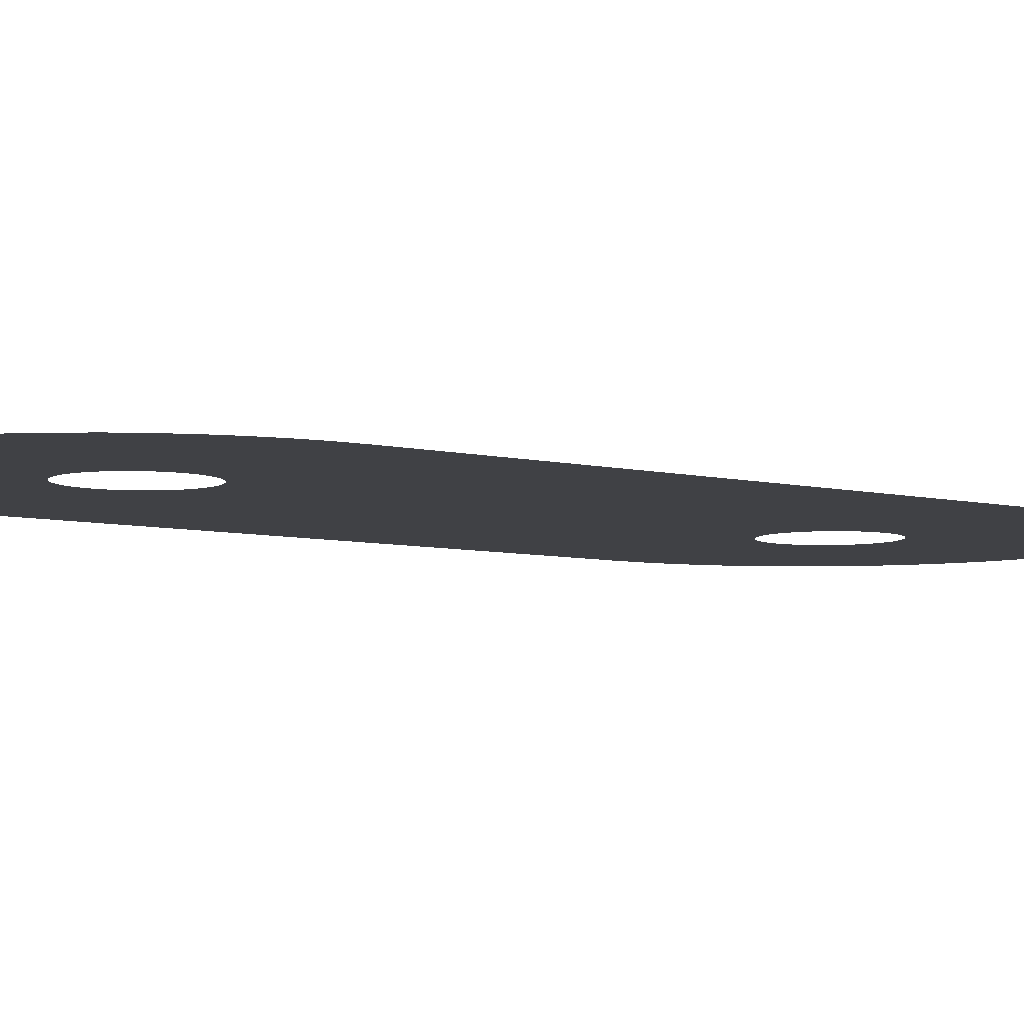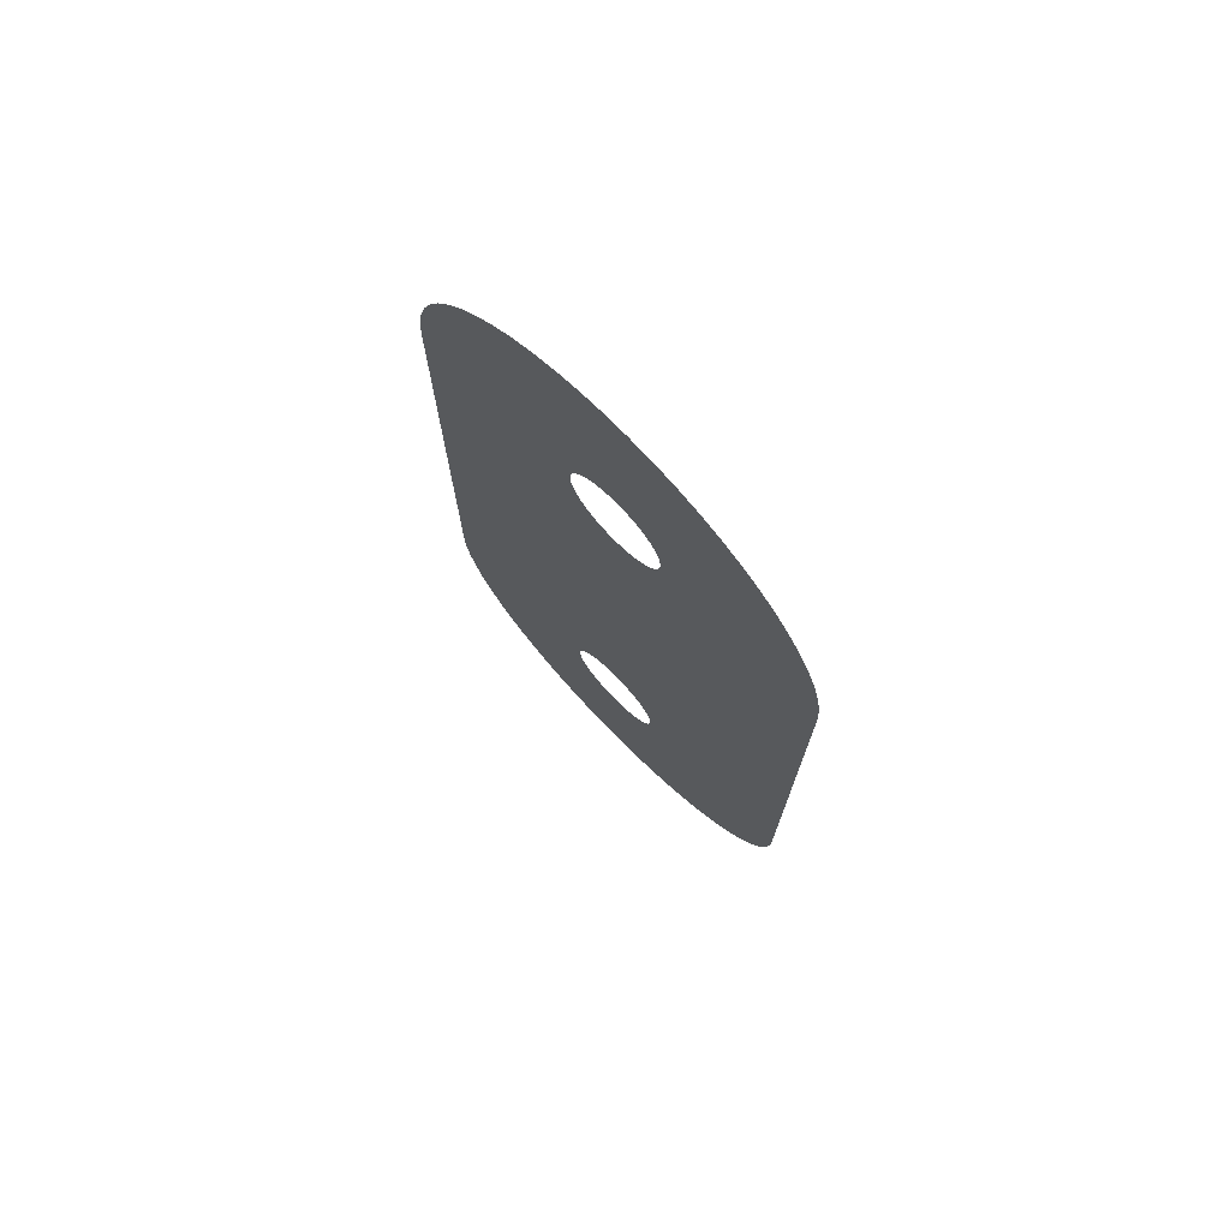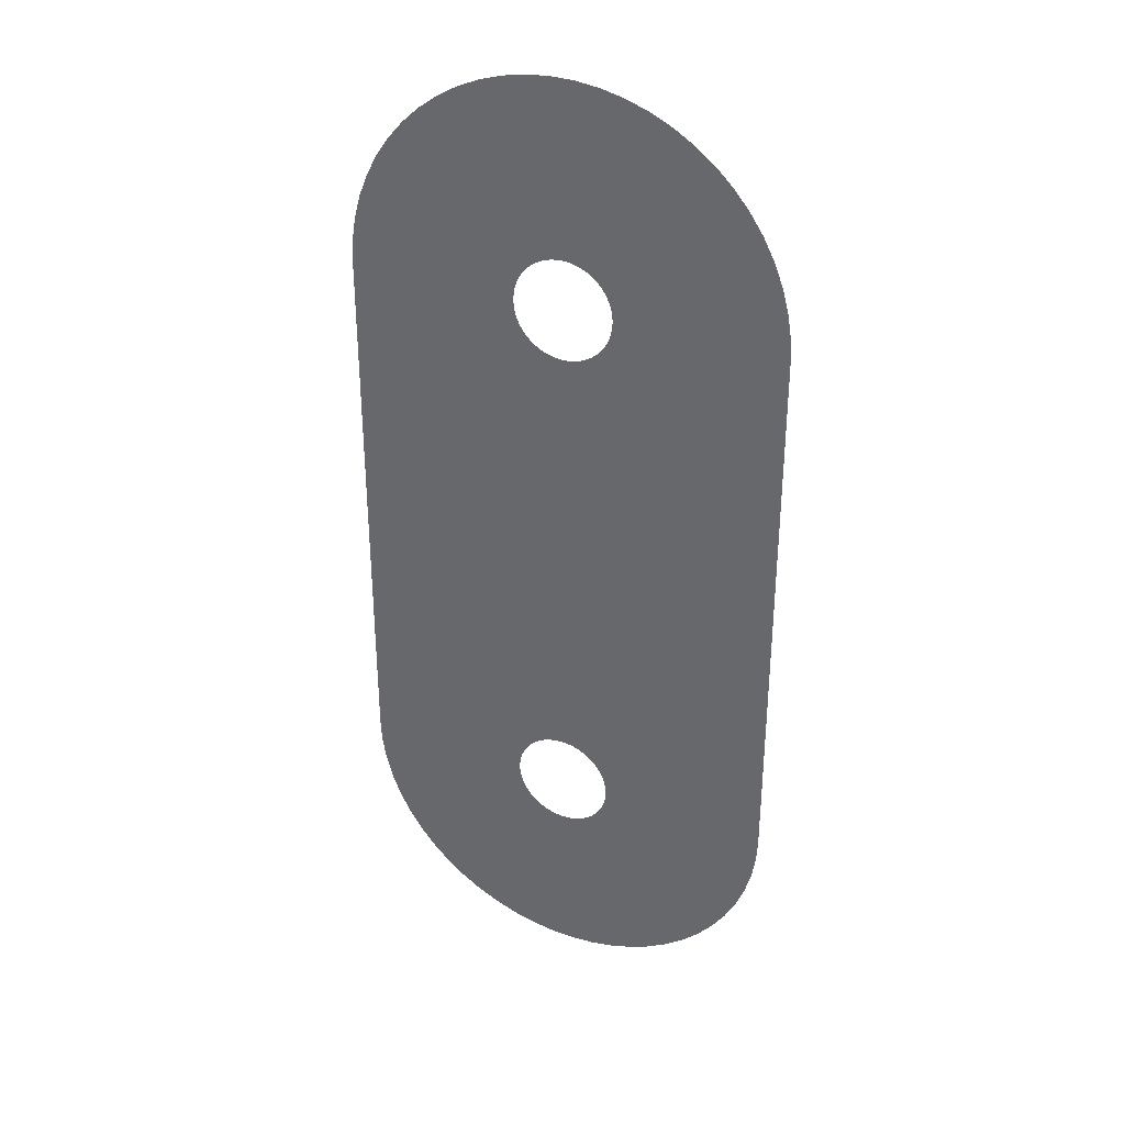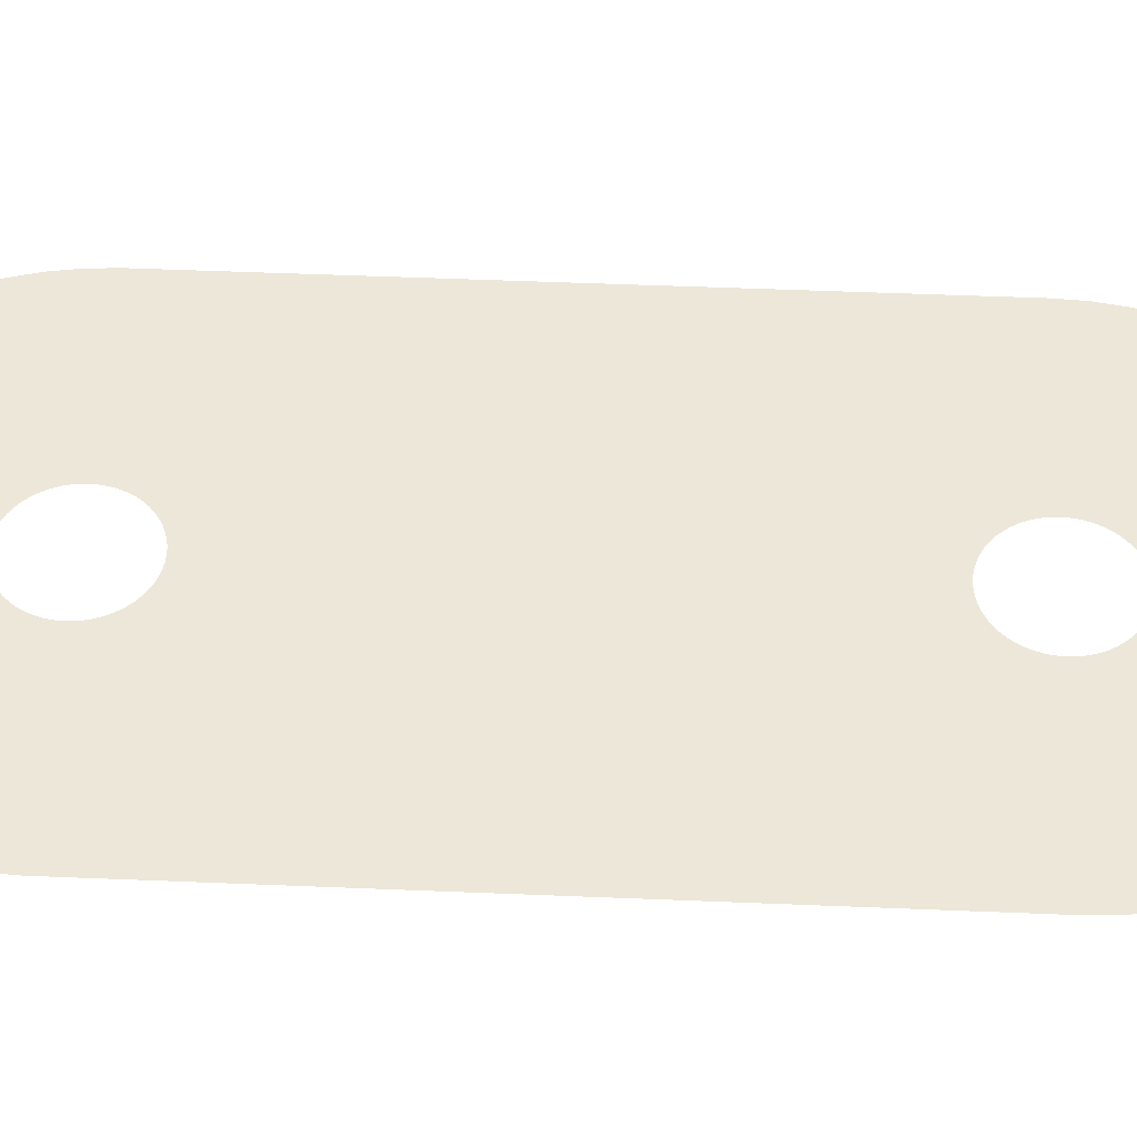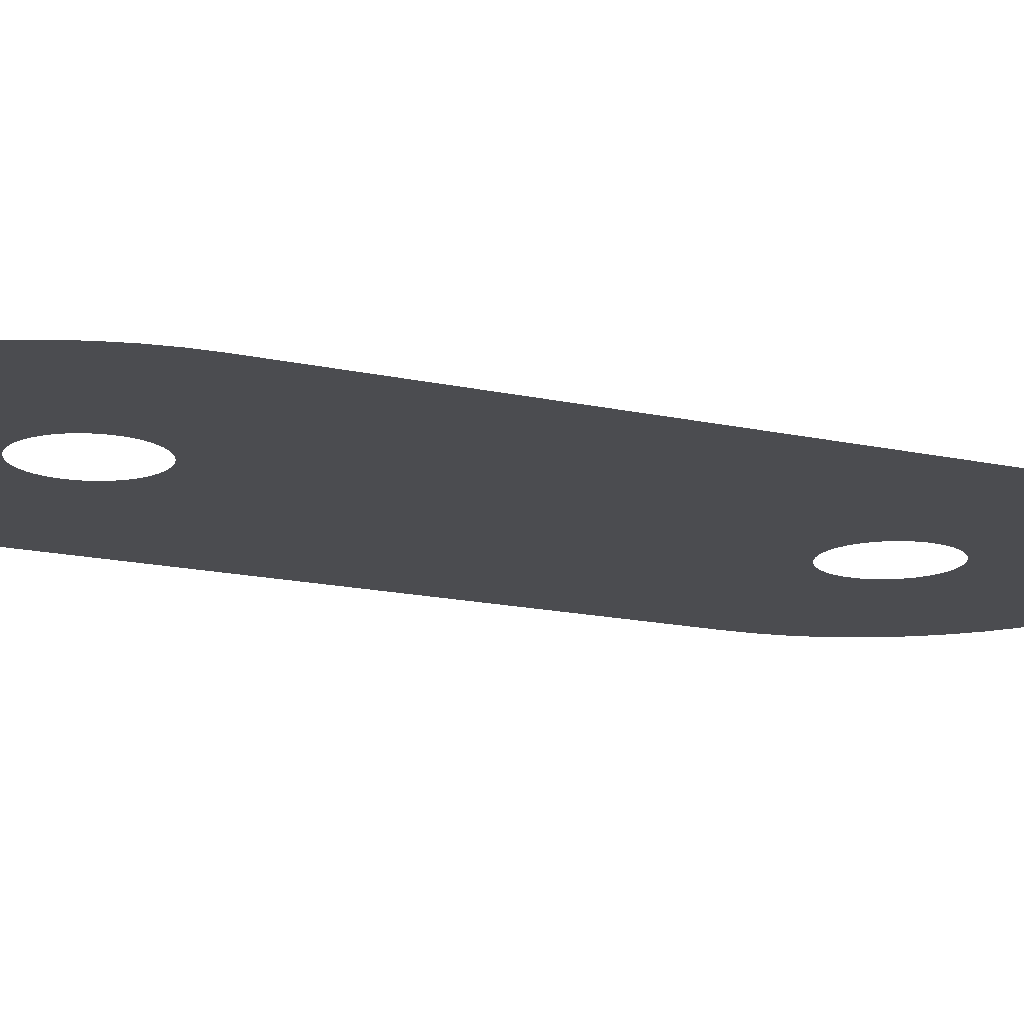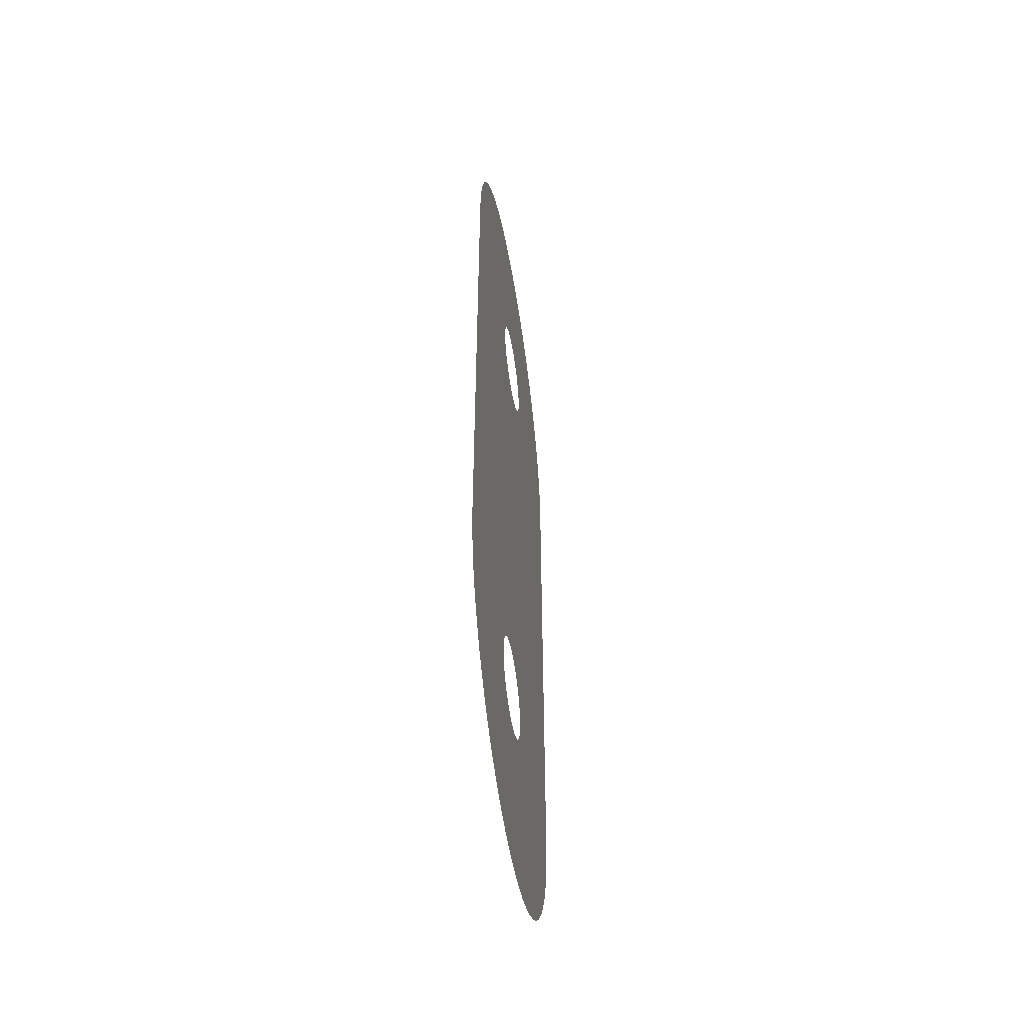
<metadata>
{"format":"obj","ext":"obj","renderer":"f3d","projection":"perspective","resolution":1024,"background":"white","views":[{"elev":-5.8,"azim":-129.3,"up":"+Z"},{"elev":74.6,"azim":-134.4,"up":"+Y"},{"elev":34.0,"azim":26.5,"up":"+Y"},{"elev":50.1,"azim":92.6,"up":"+Z"},{"elev":-15.2,"azim":63.9,"up":"+Z"},{"elev":-52.0,"azim":-80.8,"up":"+Y"}]}
</metadata>
<code>
v 18.68 -85.42 -4.2
v 15.79 -84.45 -4.2
v 13.02 -83.17 -4.2
v 10.4 -81.59 -4.2
v 7.97 -79.74 -4.2
v 5.754 -77.65 -4.2
v 3.779 -75.32 -4.2
v 2.066 -72.79 -4.2
v 0.636 -70.1 -4.2
v -0.4937 -67.26 -4.2
v -1.31 -64.32 -4.2
v -1.804 -61.31 -4.2
v -1.969 -58.26 -4.2
v -1.969 11.74 -4.2
v -1.804 14.79 -4.2
v -1.31 17.8 -4.2
v -0.4937 20.74 -4.2
v 0.636 23.57 -4.2
v 2.066 26.27 -4.2
v 3.779 28.8 -4.2
v 5.754 31.12 -4.2
v 7.97 33.22 -4.2
v 10.4 35.07 -4.2
v 13.02 36.64 -4.2
v 15.79 37.93 -4.2
v 18.68 38.9 -4.2
v 21.66 39.56 -4.2
v 24.69 39.89 -4.2
v 27.75 39.89 -4.2
v 30.78 39.56 -4.2
v 33.76 38.9 -4.2
v 36.65 37.93 -4.2
v 39.42 36.64 -4.2
v 42.04 35.07 -4.2
v 44.47 33.22 -4.2
v 46.68 31.12 -4.2
v 48.66 28.8 -4.2
v 50.37 26.27 -4.2
v 51.8 23.57 -4.2
v 52.93 20.74 -4.2
v 53.75 17.8 -4.2
v 54.24 14.79 -4.2
v 54.41 11.74 -4.2
v 54.41 -58.26 -4.2
v 54.24 -61.31 -4.2
v 53.75 -64.32 -4.2
v 52.93 -67.26 -4.2
v 51.8 -70.1 -4.2
v 50.37 -72.79 -4.2
v 48.66 -75.32 -4.2
v 46.68 -77.65 -4.2
v 44.47 -79.74 -4.2
v 42.04 -81.59 -4.2
v 39.42 -83.17 -4.2
v 36.65 -84.45 -4.2
v 33.76 -85.42 -4.2
v 30.78 -86.08 -4.2
v 27.75 -86.41 -4.2
v 24.69 -86.41 -4.2
v 21.66 -86.08 -4.2
v 26.22 -64.66 -4.2
v 26.91 -64.62 -4.2
v 27.59 -64.51 -4.2
v 28.26 -64.33 -4.2
v 28.91 -64.07 -4.2
v 29.52 -63.74 -4.2
v 30.09 -63.36 -4.2
v 30.62 -62.91 -4.2
v 31.1 -62.4 -4.2
v 31.52 -61.85 -4.2
v 31.87 -61.26 -4.2
v 32.16 -60.63 -4.2
v 32.39 -59.97 -4.2
v 32.53 -59.3 -4.2
v 32.61 -58.61 -4.2
v 32.61 -57.91 -4.2
v 32.53 -57.23 -4.2
v 32.39 -56.55 -4.2
v 32.16 -55.89 -4.2
v 31.87 -55.26 -4.2
v 31.52 -54.67 -4.2
v 31.1 -54.12 -4.2
v 30.62 -53.61 -4.2
v 30.09 -53.17 -4.2
v 29.52 -52.78 -4.2
v 28.91 -52.45 -4.2
v 28.26 -52.2 -4.2
v 27.59 -52.01 -4.2
v 26.91 -51.9 -4.2
v 26.22 -51.86 -4.2
v 25.53 -51.9 -4.2
v 24.84 -52.01 -4.2
v 24.18 -52.2 -4.2
v 23.53 -52.45 -4.2
v 22.92 -52.78 -4.2
v 22.35 -53.17 -4.2
v 21.82 -53.61 -4.2
v 21.34 -54.12 -4.2
v 20.92 -54.67 -4.2
v 20.56 -55.26 -4.2
v 20.27 -55.89 -4.2
v 20.05 -56.55 -4.2
v 19.9 -57.23 -4.2
v 19.83 -57.91 -4.2
v 19.83 -58.61 -4.2
v 19.9 -59.3 -4.2
v 20.05 -59.97 -4.2
v 20.27 -60.63 -4.2
v 20.56 -61.26 -4.2
v 20.92 -61.85 -4.2
v 21.34 -62.4 -4.2
v 21.82 -62.91 -4.2
v 22.35 -63.36 -4.2
v 22.92 -63.74 -4.2
v 23.53 -64.07 -4.2
v 24.18 -64.33 -4.2
v 24.84 -64.51 -4.2
v 25.53 -64.62 -4.2
v 26.91 5.377 -4.2
v 27.59 5.489 -4.2
v 28.26 5.674 -4.2
v 28.91 5.931 -4.2
v 29.52 6.255 -4.2
v 30.09 6.644 -4.2
v 30.62 7.093 -4.2
v 31.1 7.596 -4.2
v 31.52 8.147 -4.2
v 31.87 8.741 -4.2
v 32.16 9.37 -4.2
v 32.39 10.03 -4.2
v 32.53 10.7 -4.2
v 32.61 11.39 -4.2
v 32.61 12.09 -4.2
v 32.53 12.77 -4.2
v 32.39 13.45 -4.2
v 32.16 14.11 -4.2
v 31.87 14.74 -4.2
v 31.52 15.33 -4.2
v 31.1 15.88 -4.2
v 30.62 16.39 -4.2
v 30.09 16.83 -4.2
v 29.52 17.22 -4.2
v 28.91 17.55 -4.2
v 28.26 17.8 -4.2
v 27.59 17.99 -4.2
v 26.91 18.1 -4.2
v 26.22 18.14 -4.2
v 25.53 18.1 -4.2
v 24.84 17.99 -4.2
v 24.18 17.8 -4.2
v 23.53 17.55 -4.2
v 22.92 17.22 -4.2
v 22.35 16.83 -4.2
v 21.82 16.39 -4.2
v 21.34 15.88 -4.2
v 20.92 15.33 -4.2
v 20.56 14.74 -4.2
v 20.27 14.11 -4.2
v 20.05 13.45 -4.2
v 19.9 12.77 -4.2
v 19.83 12.09 -4.2
v 19.83 11.39 -4.2
v 19.9 10.7 -4.2
v 20.05 10.03 -4.2
v 20.27 9.37 -4.2
v 20.56 8.741 -4.2
v 20.92 8.147 -4.2
v 21.34 7.596 -4.2
v 21.82 7.093 -4.2
v 22.35 6.644 -4.2
v 22.92 6.255 -4.2
v 23.53 5.931 -4.2
v 24.18 5.674 -4.2
v 24.84 5.489 -4.2
v 25.53 5.377 -4.2
v 26.22 5.339 -4.2
f 2 116 115
f 109 8 110
f 113 4 114
f 111 110 7
f 12 105 13
f 12 11 106
f 54 53 66
f 99 98 13
f 13 97 96
f 68 51 69
f 13 102 101
f 139 36 140
f 23 22 153
f 24 23 152
f 28 27 148
f 27 26 149
f 31 30 145
f 32 31 144
f 33 32 143
f 38 37 138
f 138 37 139
f 132 43 133
f 22 21 154
f 125 43 126
f 75 74 45
f 44 75 45
f 107 10 108
f 53 52 67
f 67 52 68
f 64 56 55
f 65 64 55
f 54 65 55
f 57 63 62
f 6 5 112
f 57 56 63
f 63 56 64
f 62 58 57
f 1 117 116
f 58 62 61
f 59 58 61
f 118 59 61
f 118 60 59
f 66 65 54
f 53 67 66
f 13 171 14
f 68 52 51
f 69 51 50
f 50 70 69
f 50 49 70
f 70 49 71
f 71 49 48
f 72 71 48
f 47 72 48
f 47 73 72
f 47 46 73
f 73 46 74
f 74 46 45
f 44 76 75
f 44 77 76
f 44 78 77
f 44 79 78
f 44 80 79
f 44 81 80
f 44 82 81
f 44 83 82
f 44 84 83
f 44 85 84
f 44 123 85
f 88 87 120
f 89 88 120
f 119 89 120
f 119 176 89
f 89 176 90
f 122 121 86
f 174 93 92
f 13 95 171
f 172 94 173
f 166 14 167
f 14 169 168
f 13 96 95
f 98 97 13
f 99 13 100
f 100 13 101
f 13 103 102
f 13 104 103
f 13 105 104
f 12 106 105
f 11 107 106
f 11 10 107
f 10 9 108
f 108 9 109
f 109 9 8
f 110 8 7
f 111 7 6
f 112 111 6
f 113 112 5
f 4 113 5
f 3 114 4
f 3 115 114
f 3 2 115
f 2 1 116
f 1 60 117
f 117 60 118
f 90 176 91
f 154 21 155
f 120 87 121
f 155 20 156
f 121 87 86
f 86 85 123
f 86 123 122
f 123 43 124
f 44 43 123
f 124 43 125
f 128 127 43
f 127 126 43
f 129 43 130
f 128 43 129
f 43 132 131
f 43 131 130
f 133 43 42
f 41 134 42
f 134 133 42
f 40 135 41
f 135 134 41
f 39 136 40
f 136 135 40
f 38 137 39
f 137 136 39
f 38 138 137
f 139 37 36
f 140 36 35
f 34 141 35
f 141 140 35
f 33 142 34
f 142 141 34
f 33 143 142
f 32 144 143
f 31 145 144
f 29 146 30
f 146 145 30
f 28 147 29
f 147 146 29
f 28 148 147
f 27 149 148
f 25 150 26
f 150 149 26
f 24 151 25
f 151 150 25
f 24 152 151
f 23 153 152
f 22 154 153
f 155 21 20
f 156 20 19
f 157 156 19
f 18 157 19
f 18 158 157
f 18 17 158
f 158 17 159
f 159 17 16
f 160 159 16
f 15 160 16
f 15 161 160
f 15 14 161
f 161 14 162
f 162 14 163
f 163 14 164
f 164 14 165
f 165 14 166
f 14 168 167
f 170 169 14
f 171 170 14
f 94 171 95
f 94 172 171
f 93 173 94
f 93 174 173
f 92 91 174
f 174 91 175
f 175 91 176

</code>
